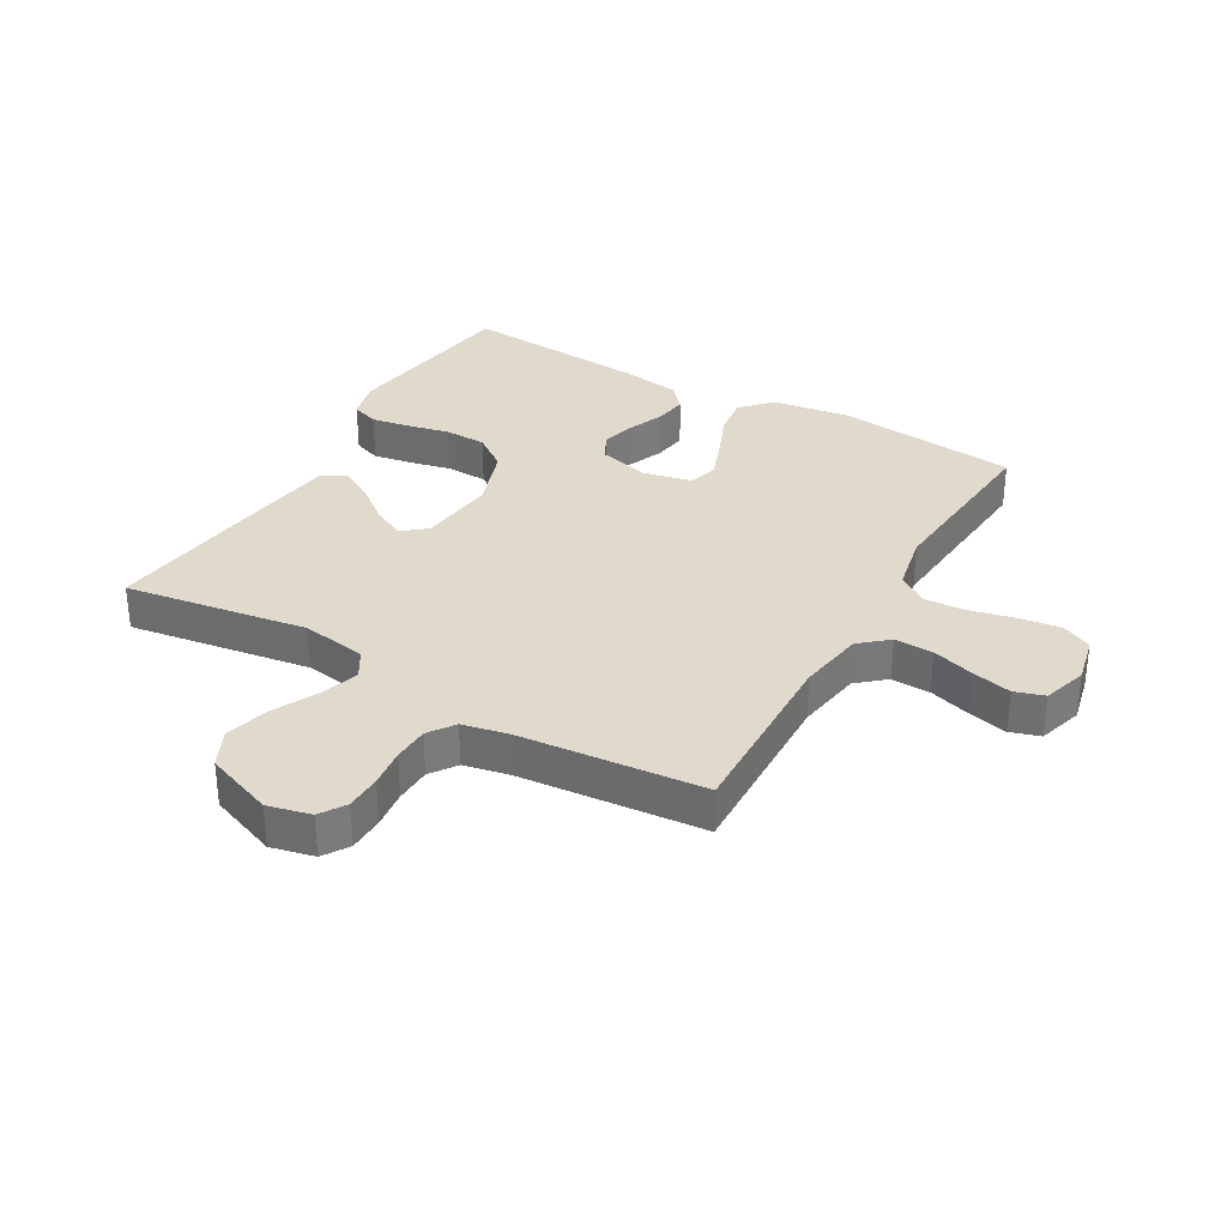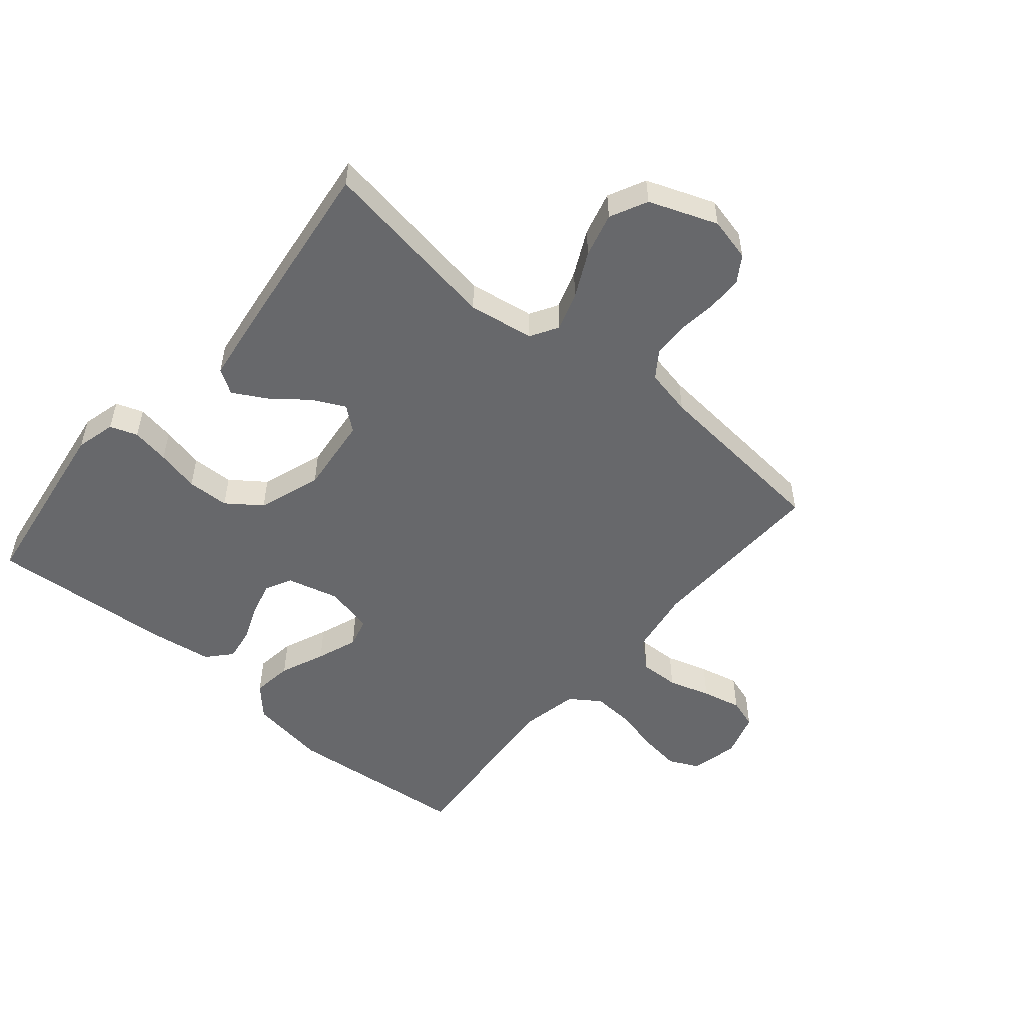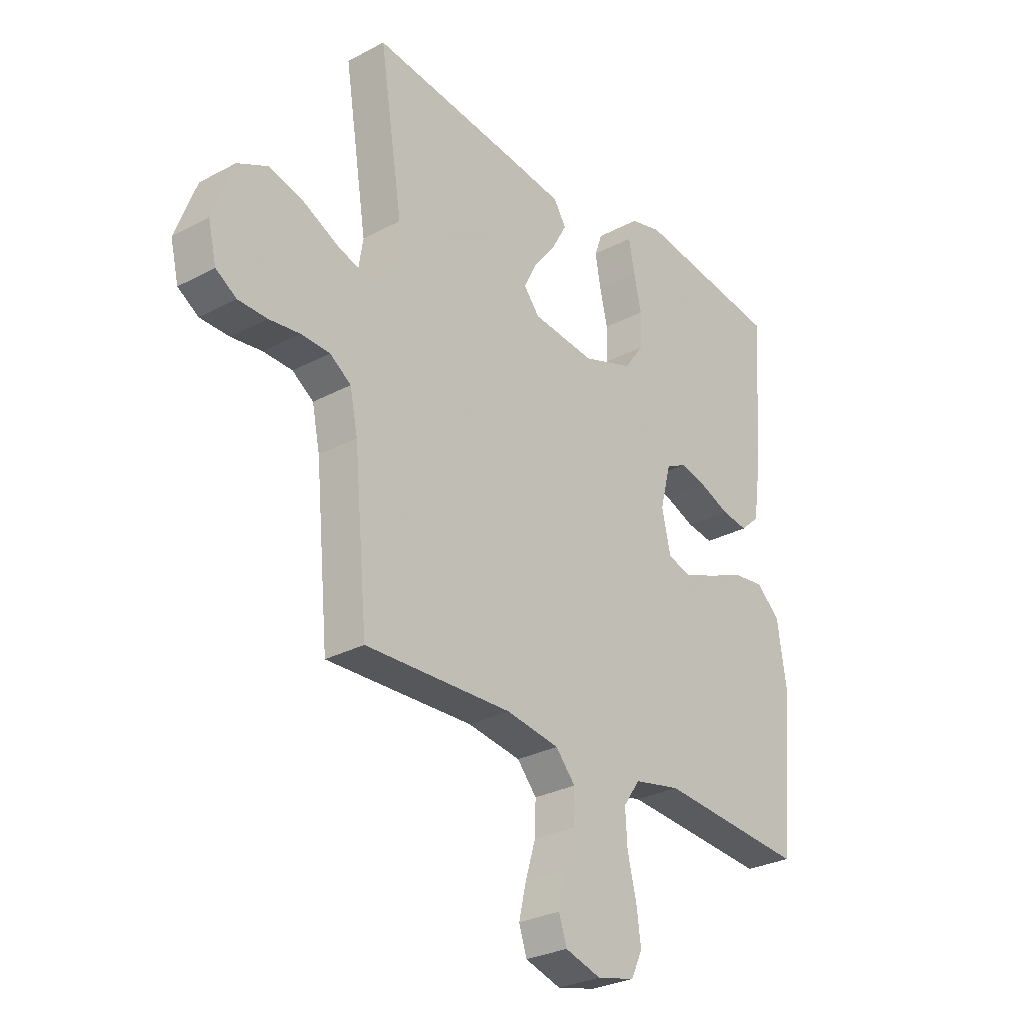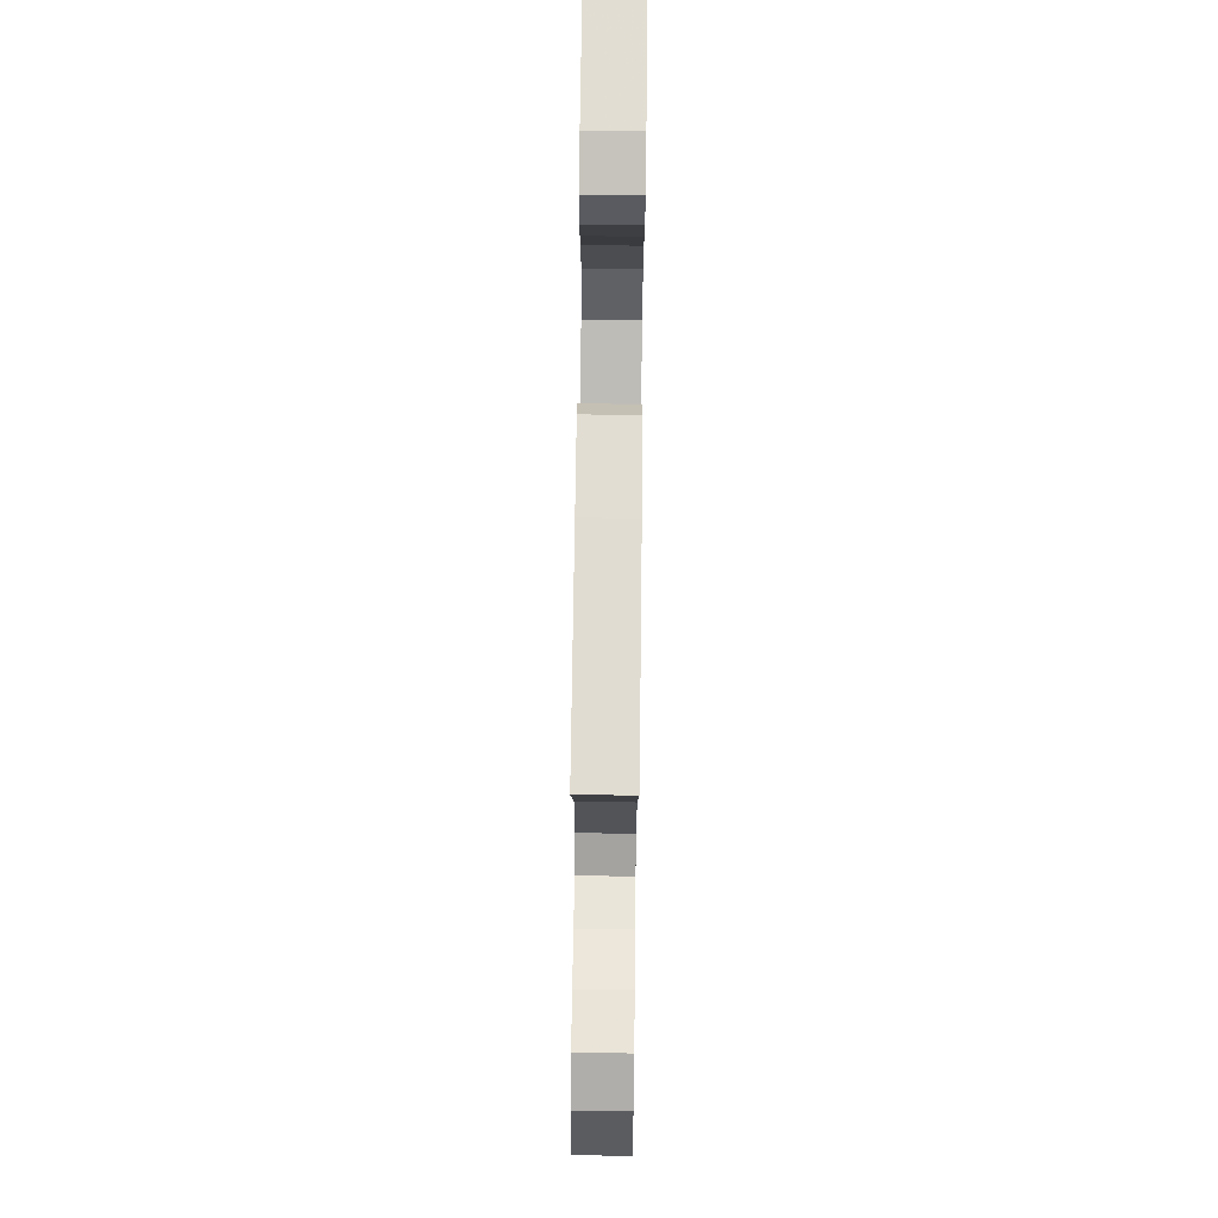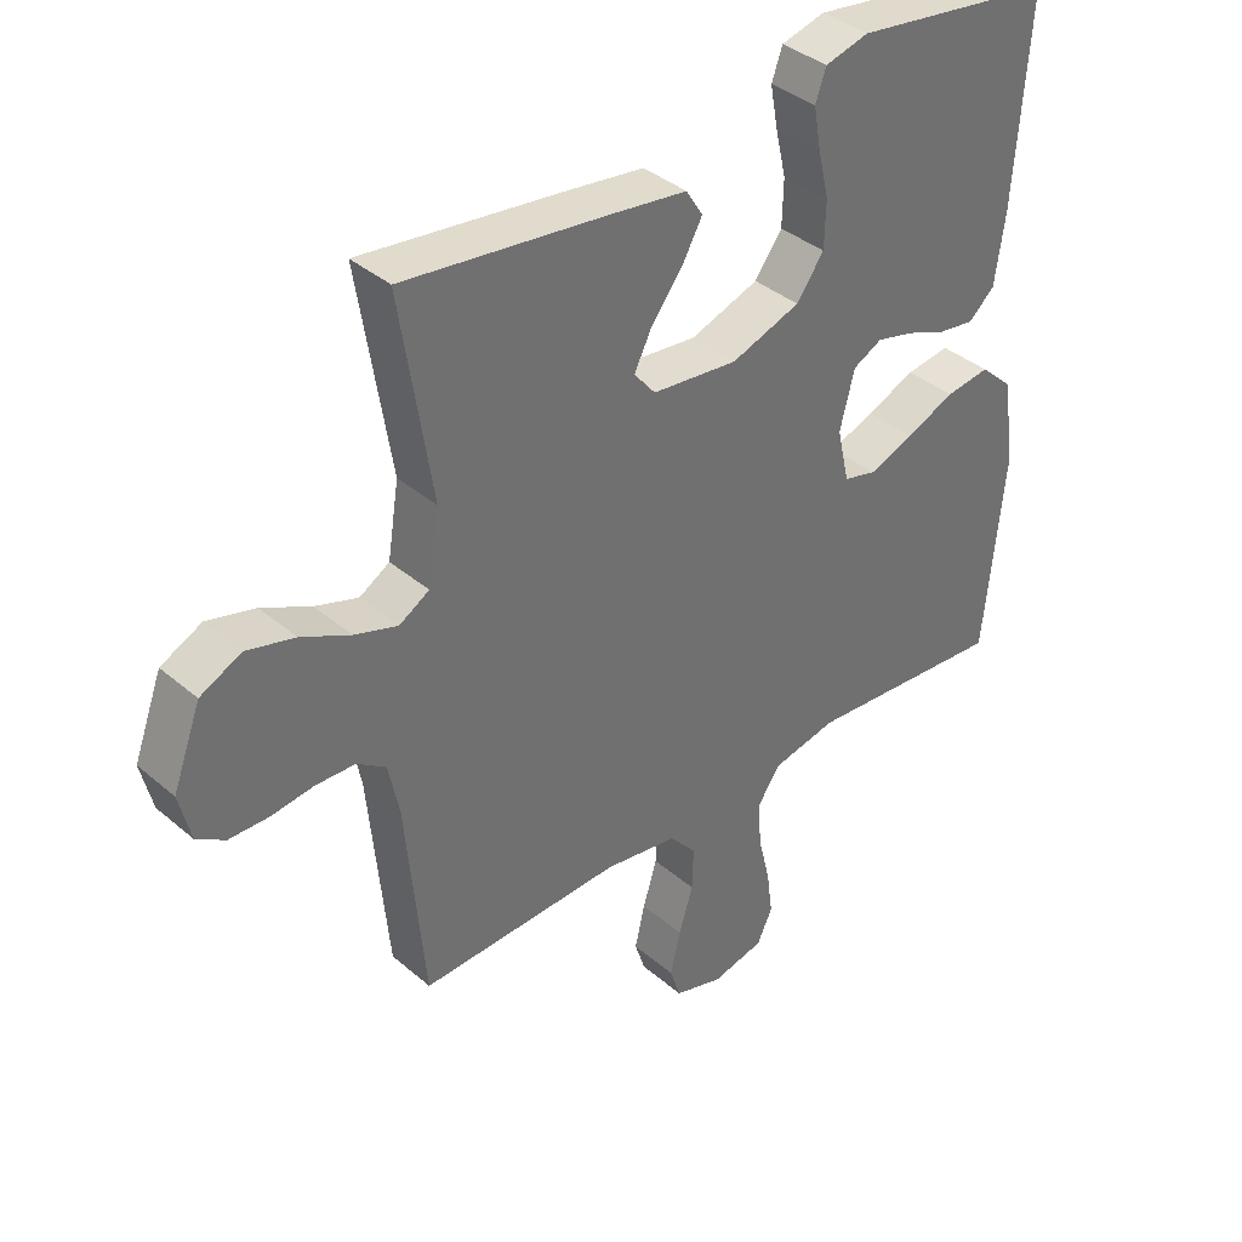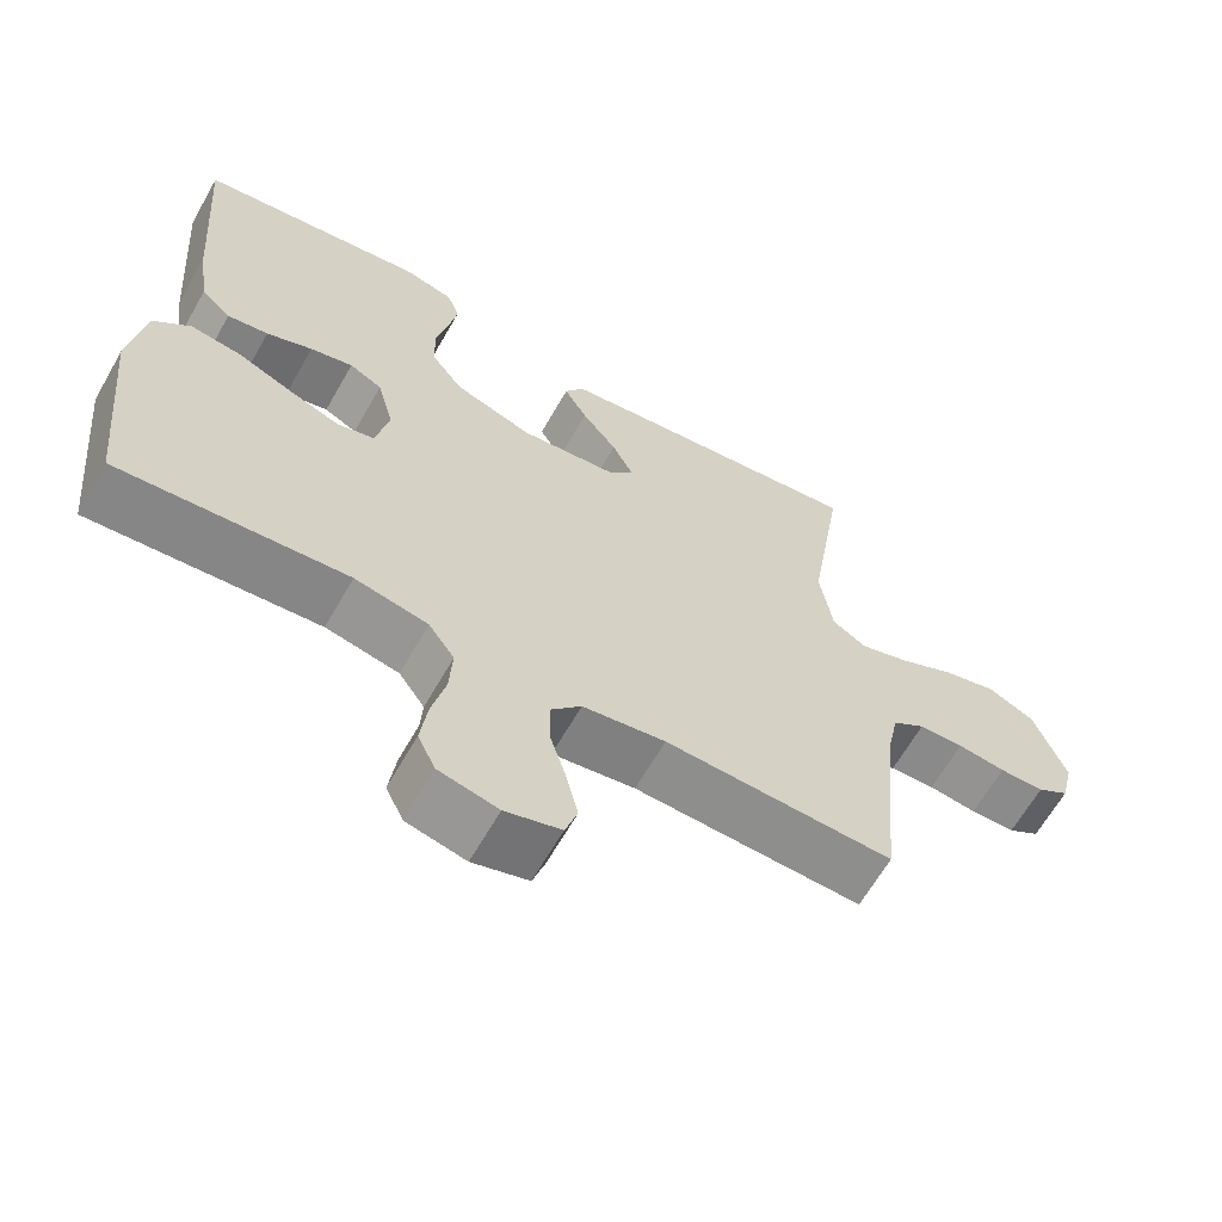
<metadata>
{"format":"obj","ext":"obj","renderer":"f3d","projection":"perspective","resolution":1024,"background":"white","views":[{"elev":33.0,"azim":120.1,"up":"+Y"},{"elev":-52.5,"azim":49.9,"up":"+Y"},{"elev":-28.7,"azim":128.8,"up":"+Z"},{"elev":76.1,"azim":90.7,"up":"+Z"},{"elev":37.8,"azim":137.3,"up":"+Z"},{"elev":-64.2,"azim":-29.7,"up":"+Z"}]}
</metadata>
<code>
v -0.5 0.07 -0.5
v -0.53 0.07 -0.2
v -0.511 0.07 -0.073
v -0.462 0.07 -0.028
v -0.396 0.07 -0.037
v -0.323 0.07 -0.068
v -0.256 0.07 -0.093
v -0.207 0.07 -0.08
v -0.189 0.07 0
v -0.211 0.07 0.085
v -0.254 0.07 0.107
v -0.31 0.07 0.093
v -0.37 0.07 0.069
v -0.424 0.07 0.061
v -0.463 0.07 0.096
v -0.478 0.07 0.2
v -0.5 0.07 0.5
v -0.2 0.07 0.542
v -0.135 0.07 0.525
v -0.119 0.07 0.48
v -0.13 0.07 0.418
v -0.146 0.07 0.348
v -0.144 0.07 0.279
v -0.103 0.07 0.223
v 0 0.07 0.187
v 0.128 0.07 0.201
v 0.16 0.07 0.24
v 0.133 0.07 0.294
v 0.087 0.07 0.353
v 0.057 0.07 0.407
v 0.082 0.07 0.447
v 0.2 0.07 0.463
v 0.5 0.07 0.5
v 0.453 0.07 0.2
v 0.47 0.07 0.093
v 0.515 0.07 0.066
v 0.579 0.07 0.087
v 0.652 0.07 0.123
v 0.724 0.07 0.142
v 0.785 0.07 0.112
v 0.827 0.07 0
v 0.81 0.07 -0.071
v 0.768 0.07 -0.098
v 0.709 0.07 -0.099
v 0.646 0.07 -0.091
v 0.587 0.07 -0.093
v 0.544 0.07 -0.123
v 0.528 0.07 -0.2
v 0.5 0.07 -0.5
v 0.2 0.07 -0.49
v 0.091 0.07 -0.507
v 0.051 0.07 -0.553
v 0.053 0.07 -0.617
v 0.074 0.07 -0.686
v 0.089 0.07 -0.751
v 0.073 0.07 -0.8
v 0 0.07 -0.822
v -0.078 0.07 -0.804
v -0.101 0.07 -0.755
v -0.092 0.07 -0.687
v -0.074 0.07 -0.613
v -0.07 0.07 -0.545
v -0.104 0.07 -0.496
v -0.2 0.07 -0.476
v -0.5 0 -0.5
v -0.53 0 -0.2
v -0.511 0 -0.073
v -0.462 0 -0.028
v -0.396 0 -0.037
v -0.323 0 -0.068
v -0.256 0 -0.093
v -0.207 0 -0.08
v -0.189 0 0
v -0.211 0 0.085
v -0.254 0 0.107
v -0.31 0 0.093
v -0.37 0 0.069
v -0.424 0 0.061
v -0.463 0 0.096
v -0.478 0 0.2
v -0.5 0 0.5
v -0.2 0 0.542
v -0.135 0 0.525
v -0.119 0 0.48
v -0.13 0 0.418
v -0.146 0 0.348
v -0.144 0 0.279
v -0.103 0 0.223
v 0 0 0.187
v 0.128 0 0.201
v 0.16 0 0.24
v 0.133 0 0.294
v 0.087 0 0.353
v 0.057 0 0.407
v 0.082 0 0.447
v 0.2 0 0.463
v 0.5 0 0.5
v 0.453 0 0.2
v 0.47 0 0.093
v 0.515 0 0.066
v 0.579 0 0.087
v 0.652 0 0.123
v 0.724 0 0.142
v 0.785 0 0.112
v 0.827 0 0
v 0.81 0 -0.071
v 0.768 0 -0.098
v 0.709 0 -0.099
v 0.646 0 -0.091
v 0.587 0 -0.093
v 0.544 0 -0.123
v 0.528 0 -0.2
v 0.5 0 -0.5
v 0.2 0 -0.49
v 0.091 0 -0.507
v 0.051 0 -0.553
v 0.053 0 -0.617
v 0.074 0 -0.686
v 0.089 0 -0.751
v 0.073 0 -0.8
v 0 0 -0.822
v -0.078 0 -0.804
v -0.101 0 -0.755
v -0.092 0 -0.687
v -0.074 0 -0.613
v -0.07 0 -0.545
v -0.104 0 -0.496
v -0.2 0 -0.476
f 59 60 61
f 58 59 61
f 57 58 61
f 56 57 61
f 55 56 61
f 54 55 61
f 53 54 61
f 52 53 61 62
f 51 52 62 63
f 48 49 50
f 51 63 64
f 50 51 64
f 48 50 64
f 47 48 64
f 43 44 45
f 42 43 45
f 41 42 45
f 40 41 45
f 39 40 45
f 38 39 45
f 37 38 45
f 36 37 45 46
f 64 1 2
f 47 64 2
f 46 47 2
f 36 46 2
f 35 36 2
f 32 33 34
f 31 32 34
f 30 31 34
f 29 30 34
f 28 29 34
f 20 21 22
f 19 20 22
f 18 19 22
f 17 18 22
f 16 17 22
f 15 16 22
f 14 15 22
f 13 14 22
f 12 13 22
f 11 12 22 23
f 10 11 23 24
f 4 5 6
f 3 4 6
f 2 3 6
f 2 6 7
f 35 2 7 8
f 27 28 34 35
f 26 27 35
f 35 8 9
f 26 35 9
f 25 26 9
f 9 10 24 25
f 125 124 123
f 125 123 122
f 125 122 121
f 125 121 120
f 125 120 119
f 125 119 118
f 125 118 117
f 126 125 117 116
f 127 126 116 115
f 114 113 112
f 128 127 115
f 128 115 114
f 128 114 112
f 128 112 111
f 109 108 107
f 109 107 106
f 109 106 105
f 109 105 104
f 109 104 103
f 109 103 102
f 109 102 101
f 110 109 101 100
f 66 65 128
f 66 128 111
f 66 111 110
f 66 110 100
f 66 100 99
f 98 97 96
f 98 96 95
f 98 95 94
f 98 94 93
f 98 93 92
f 86 85 84
f 86 84 83
f 86 83 82
f 86 82 81
f 86 81 80
f 86 80 79
f 86 79 78
f 86 78 77
f 86 77 76
f 87 86 76 75
f 88 87 75 74
f 70 69 68
f 70 68 67
f 70 67 66
f 71 70 66
f 72 71 66 99
f 99 98 92 91
f 99 91 90
f 73 72 99
f 73 99 90
f 73 90 89
f 89 88 74 73
f 1 65 66 2
f 2 66 67 3
f 3 67 68 4
f 4 68 69 5
f 5 69 70 6
f 6 70 71 7
f 7 71 72 8
f 8 72 73 9
f 9 73 74 10
f 10 74 75 11
f 11 75 76 12
f 12 76 77 13
f 13 77 78 14
f 14 78 79 15
f 15 79 80 16
f 16 80 81 17
f 17 81 82 18
f 18 82 83 19
f 19 83 84 20
f 20 84 85 21
f 21 85 86 22
f 22 86 87 23
f 23 87 88 24
f 24 88 89 25
f 25 89 90 26
f 26 90 91 27
f 27 91 92 28
f 28 92 93 29
f 29 93 94 30
f 30 94 95 31
f 31 95 96 32
f 32 96 97 33
f 33 97 98 34
f 34 98 99 35
f 35 99 100 36
f 36 100 101 37
f 37 101 102 38
f 38 102 103 39
f 39 103 104 40
f 40 104 105 41
f 41 105 106 42
f 42 106 107 43
f 43 107 108 44
f 44 108 109 45
f 45 109 110 46
f 46 110 111 47
f 47 111 112 48
f 48 112 113 49
f 49 113 114 50
f 50 114 115 51
f 51 115 116 52
f 52 116 117 53
f 53 117 118 54
f 54 118 119 55
f 55 119 120 56
f 56 120 121 57
f 57 121 122 58
f 58 122 123 59
f 59 123 124 60
f 60 124 125 61
f 61 125 126 62
f 62 126 127 63
f 63 127 128 64
f 64 128 65 1

</code>
